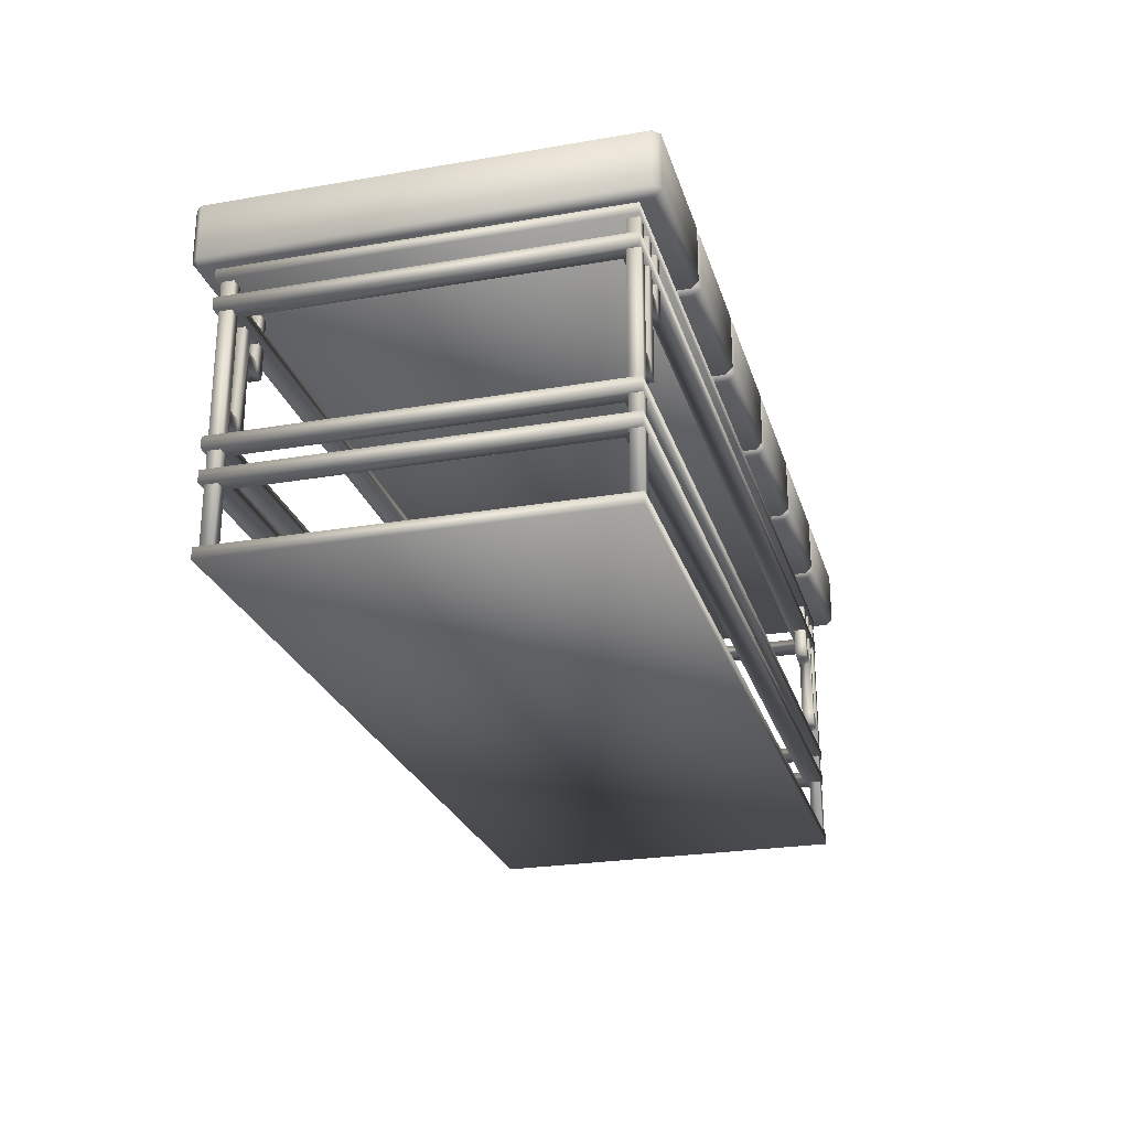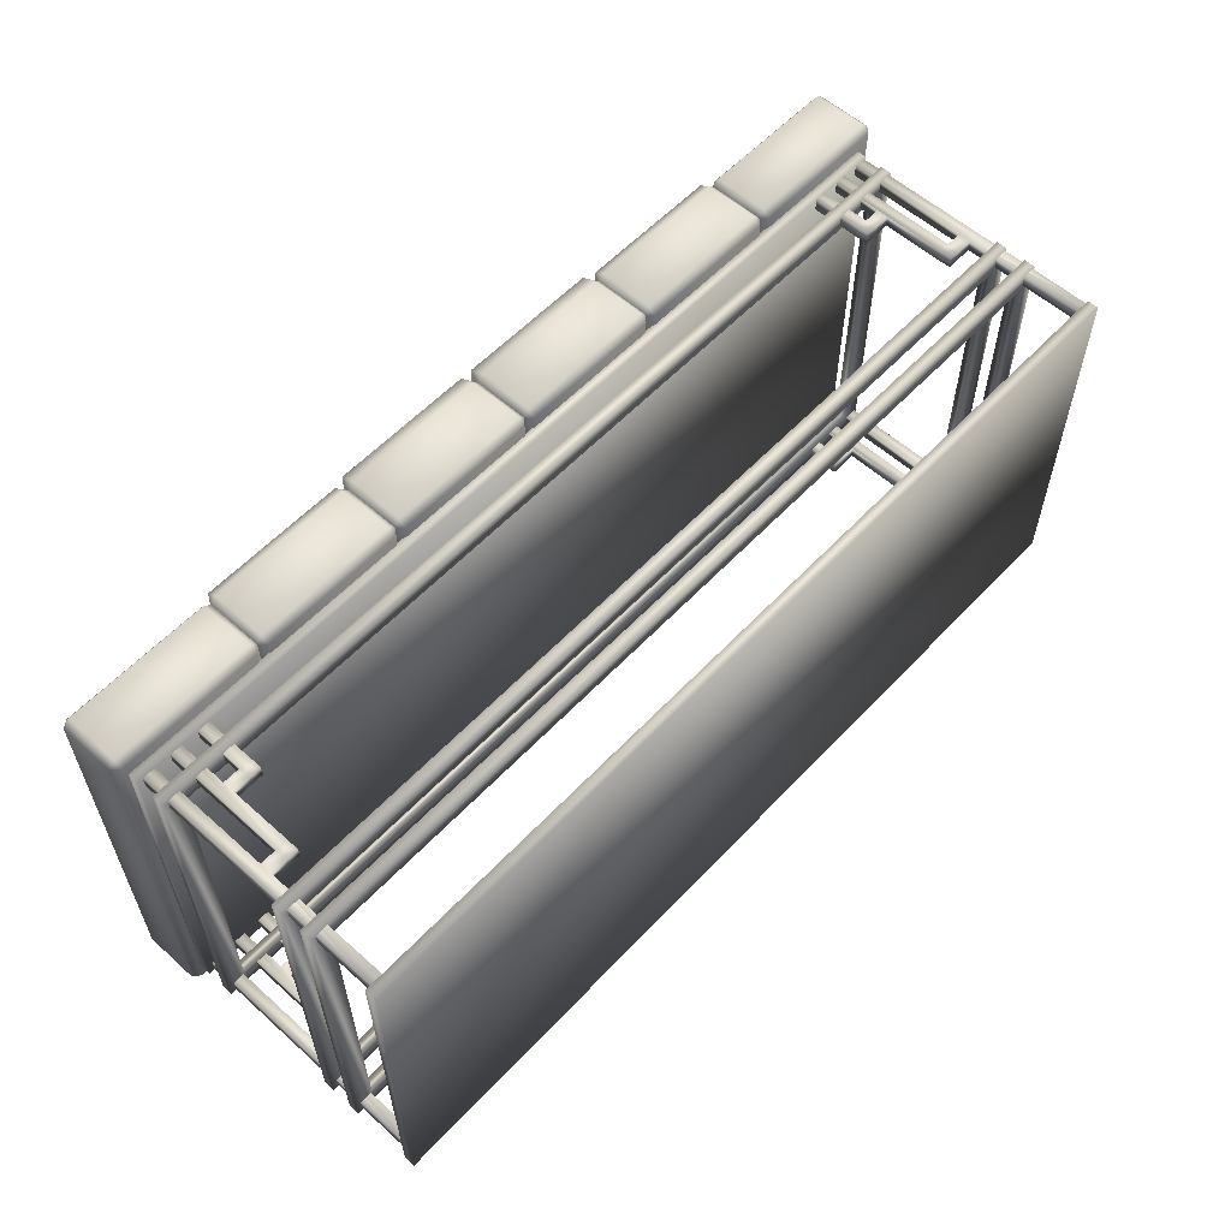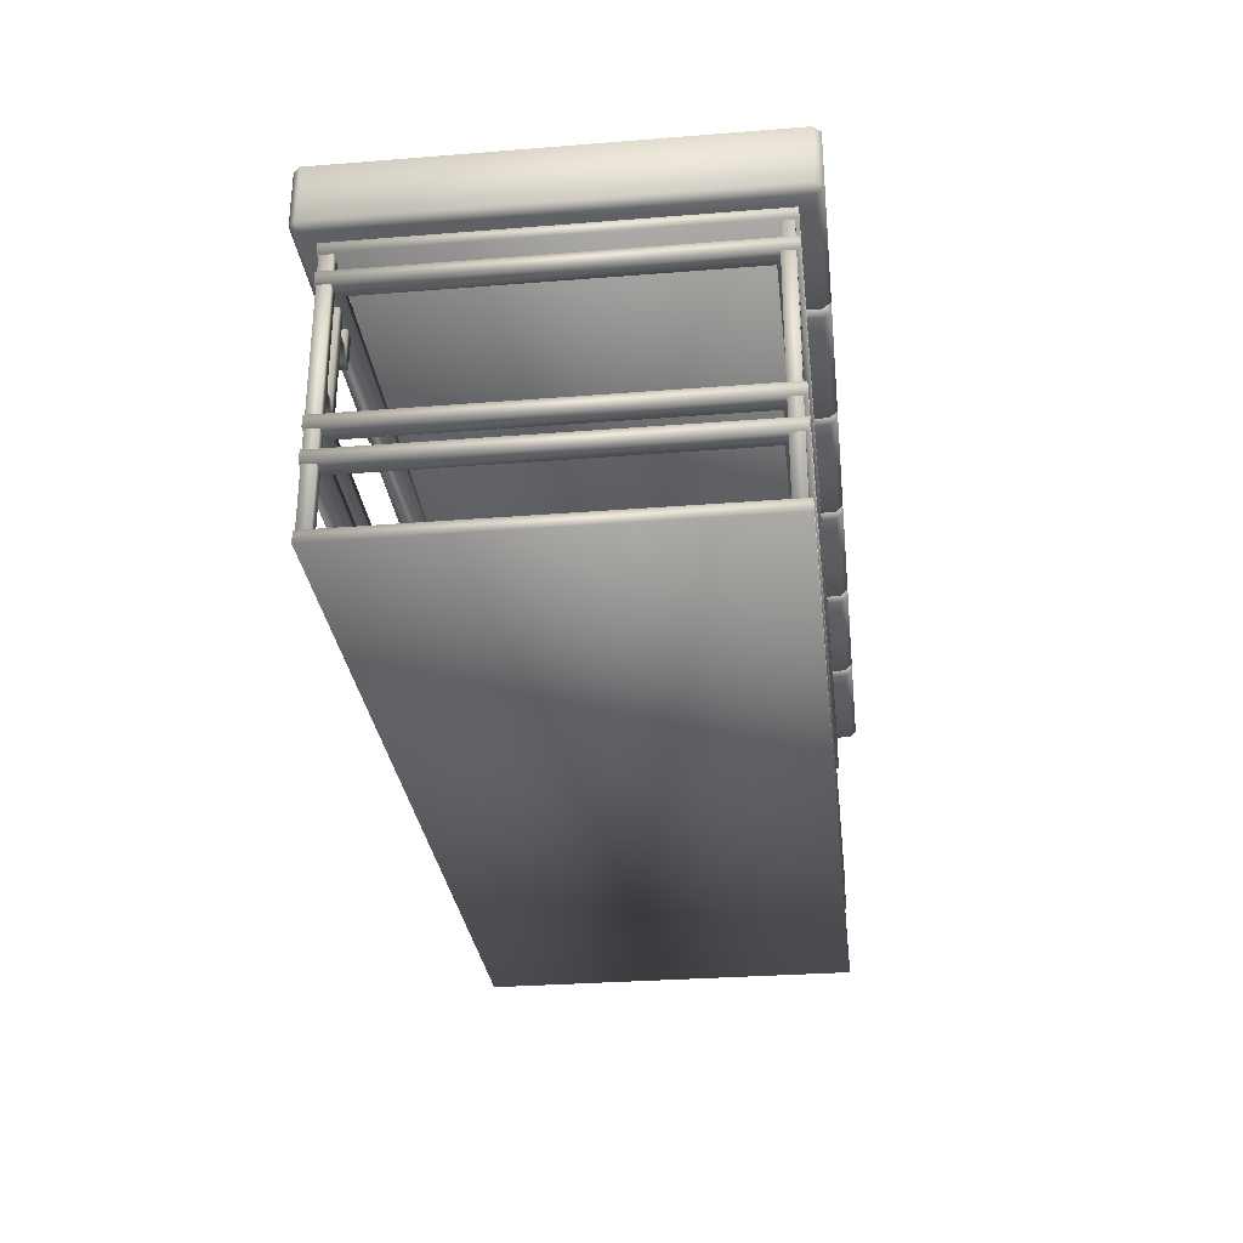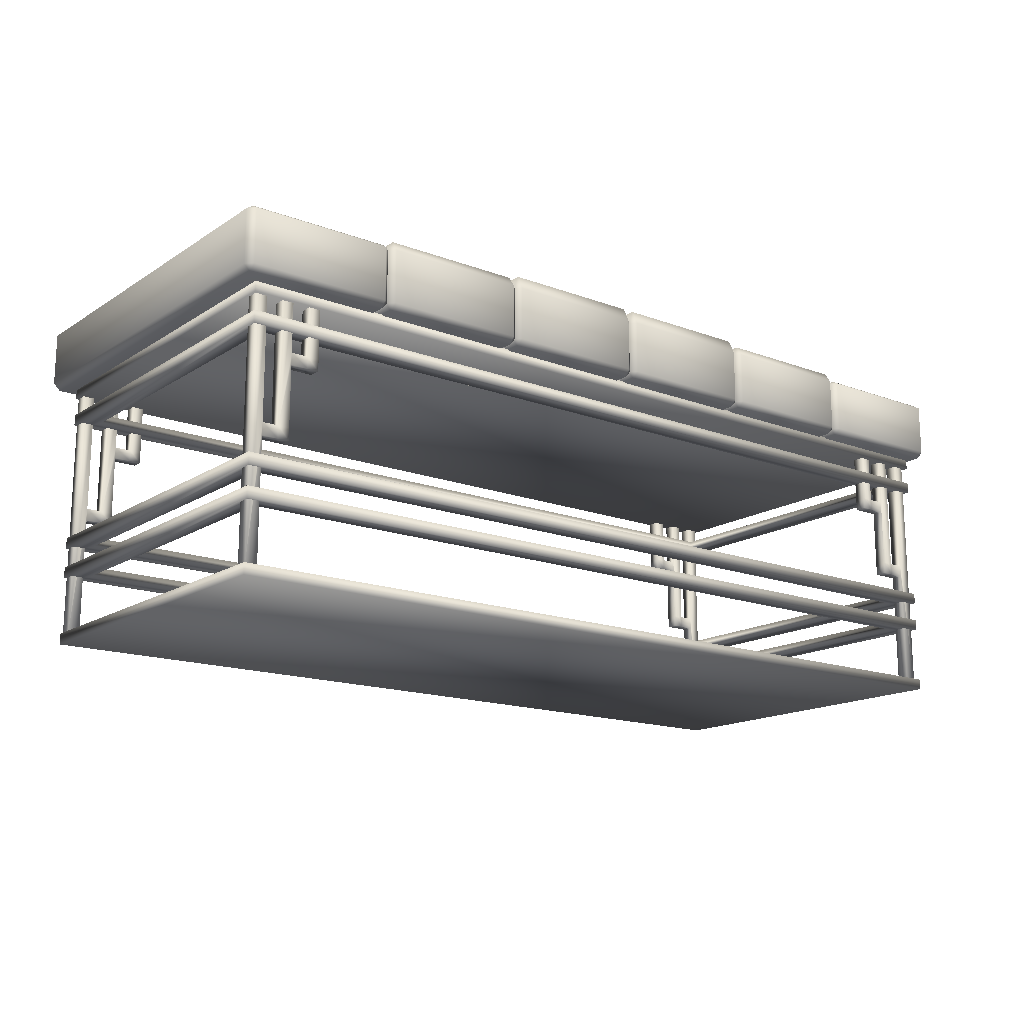
<metadata>
{"format":"obj","ext":"obj","renderer":"f3d","projection":"perspective","resolution":1024,"background":"white","views":[{"elev":-25.1,"azim":-74.6,"up":"+Y"},{"elev":58.0,"azim":-47.3,"up":"+Z"},{"elev":-30.0,"azim":96.6,"up":"+Y"},{"elev":-15.9,"azim":142.2,"up":"+Y"}]}
</metadata>
<code>
o pouffes.003
v -2.53 0.2681 1.121
v -2.53 0.3067 1.159
v -2.569 0.3067 1.121
v -2.53 0.6102 1.159
v -2.53 0.6356 1.121
v -2.569 0.6102 1.121
v -2.53 0.2681 -1.128
v -2.569 0.3067 -1.128
v -2.53 0.3067 -1.167
v -2.53 0.6356 -1.128
v -2.53 0.6102 -1.167
v -2.569 0.6102 -1.128
v -1.738 0.2681 1.121
v -1.699 0.3067 1.121
v -1.738 0.3067 1.159
v -1.738 0.6356 1.121
v -1.738 0.6102 1.159
v -1.699 0.6102 1.121
v -1.738 0.2681 -1.128
v -1.738 0.3067 -1.167
v -1.699 0.3067 -1.128
v -1.738 0.6356 -1.128
v -1.699 0.6102 -1.128
v -1.738 0.6102 -1.167
v -2.478 -1.229 1.041
v -2.409 -1.229 1.041
v -2.478 0.2751 1.041
v -2.409 0.2751 1.041
v -2.409 0.2751 0.973
v -2.409 -1.229 0.973
v -2.478 -1.229 0.973
v -2.478 0.2751 0.973
v -2.409 -0.4689 1.041
v -2.409 -0.5383 1.041
v -2.318 -0.5383 0.973
v -2.318 -0.4689 0.973
v -2.409 -0.4689 0.973
v -2.409 -0.5383 0.973
v -2.318 -0.5383 1.041
v -2.318 -0.4689 1.041
v -2.253 -0.5383 0.973
v -2.253 -0.5383 1.041
v -2.253 -0.469 1.041
v -2.253 -0.469 0.973
v -2.318 0.2751 0.973
v -2.318 0.2751 1.041
v -2.253 0.2751 0.973
v -2.253 0.2751 1.041
v -2.253 -0.1275 0.973
v -2.253 -0.06249 0.973
v -2.253 -0.06249 1.041
v -2.253 -0.1275 1.041
v -2.157 -0.1275 1.041
v -2.157 -0.0625 1.041
v -2.157 -0.0625 0.973
v -2.157 -0.1275 0.973
v -2.092 -0.1275 0.973
v -2.092 -0.1275 1.041
v -2.092 -0.0625 0.973
v -2.092 -0.0625 1.041
v -2.157 0.2751 0.973
v -2.157 0.2751 1.041
v -2.092 0.2751 0.973
v -2.092 0.2751 1.041
v -2.478 -1.229 -0.9643
v -2.409 -1.229 -0.9643
v -2.478 0.2751 -0.9643
v -2.409 0.2751 -0.9643
v -2.409 0.2751 -1.032
v -2.409 -1.229 -1.032
v -2.478 -1.229 -1.032
v -2.478 0.2751 -1.032
v -2.409 -0.4689 -0.9643
v -2.409 -0.5383 -0.9643
v -2.318 -0.5383 -1.032
v -2.318 -0.4689 -1.032
v -2.409 -0.4689 -1.032
v -2.409 -0.5383 -1.032
v -2.318 -0.5383 -0.9643
v -2.318 -0.4689 -0.9643
v -2.253 -0.5383 -1.032
v -2.253 -0.5383 -0.9643
v -2.253 -0.469 -0.9643
v -2.253 -0.469 -1.032
v -2.318 0.2751 -1.032
v -2.318 0.2751 -0.9643
v -2.253 0.2751 -1.032
v -2.253 0.2751 -0.9643
v -2.253 -0.1275 -1.032
v -2.253 -0.06249 -1.032
v -2.253 -0.06249 -0.9643
v -2.253 -0.1275 -0.9643
v -2.157 -0.1275 -0.9643
v -2.157 -0.0625 -0.9643
v -2.157 -0.0625 -1.032
v -2.157 -0.1275 -1.032
v -2.092 -0.1275 -1.032
v -2.092 -0.1275 -0.9643
v -2.092 -0.0625 -1.032
v -2.092 -0.0625 -0.9643
v -2.157 0.2751 -1.032
v -2.157 0.2751 -0.9643
v -2.092 0.2751 -1.032
v -2.092 0.2751 -0.9643
v 2.466 -1.229 -1.032
v 2.397 -1.229 -1.032
v 2.466 0.2751 -1.032
v 2.397 0.2751 -1.032
v 2.397 0.2751 -0.9643
v 2.397 -1.229 -0.9643
v 2.466 -1.229 -0.9643
v 2.466 0.2751 -0.9643
v 2.397 -0.4689 -1.032
v 2.397 -0.5383 -1.032
v 2.306 -0.5383 -0.9643
v 2.306 -0.4689 -0.9643
v 2.397 -0.4689 -0.9643
v 2.397 -0.5383 -0.9643
v 2.306 -0.5383 -1.032
v 2.306 -0.4689 -1.032
v 2.241 -0.5383 -0.9643
v 2.241 -0.5383 -1.032
v 2.241 -0.469 -1.032
v 2.241 -0.469 -0.9643
v 2.306 0.2751 -0.9643
v 2.306 0.2751 -1.032
v 2.241 0.2751 -0.9643
v 2.241 0.2751 -1.032
v 2.241 -0.1275 -0.9643
v 2.241 -0.06249 -0.9643
v 2.241 -0.06249 -1.032
v 2.241 -0.1275 -1.032
v 2.145 -0.1275 -1.032
v 2.145 -0.0625 -1.032
v 2.145 -0.0625 -0.9643
v 2.145 -0.1275 -0.9643
v 2.08 -0.1275 -0.9643
v 2.08 -0.1275 -1.032
v 2.08 -0.0625 -0.9643
v 2.08 -0.0625 -1.032
v 2.145 0.2751 -0.9643
v 2.145 0.2751 -1.032
v 2.08 0.2751 -0.9643
v 2.08 0.2751 -1.032
v 2.466 -1.229 0.973
v 2.397 -1.229 0.973
v 2.466 0.2751 0.973
v 2.397 0.2751 0.973
v 2.397 0.2751 1.041
v 2.397 -1.229 1.041
v 2.466 -1.229 1.041
v 2.466 0.2751 1.041
v 2.397 -0.4689 0.973
v 2.397 -0.5383 0.973
v 2.306 -0.5383 1.041
v 2.306 -0.4689 1.041
v 2.397 -0.4689 1.041
v 2.397 -0.5383 1.041
v 2.306 -0.5383 0.973
v 2.306 -0.4689 0.973
v 2.241 -0.5383 1.041
v 2.241 -0.5383 0.973
v 2.241 -0.469 0.973
v 2.241 -0.469 1.041
v 2.306 0.2751 1.041
v 2.306 0.2751 0.973
v 2.241 0.2751 1.041
v 2.241 0.2751 0.973
v 2.241 -0.1275 1.041
v 2.241 -0.06249 1.041
v 2.241 -0.06249 0.973
v 2.241 -0.1275 0.973
v 2.145 -0.1275 0.973
v 2.145 -0.0625 0.973
v 2.145 -0.0625 1.041
v 2.145 -0.1275 1.041
v 2.08 -0.1275 1.041
v 2.08 -0.1275 0.973
v 2.08 -0.0625 1.041
v 2.08 -0.0625 0.973
v 2.145 0.2751 1.041
v 2.145 0.2751 0.973
v 2.08 0.2751 1.041
v 2.08 0.2751 0.973
v 2.48 0.2124 1.046
v 2.48 0.2124 -1.051
v 2.48 0.2751 1.046
v 2.48 0.2751 -1.051
v -2.509 0.2113 1.046
v -2.509 0.2113 -1.051
v -2.509 0.2741 1.046
v -2.509 0.2741 -1.051
v 2.374 -0.7079 0.9401
v 2.374 -0.7079 -0.945
v 2.374 -0.6452 0.9401
v 2.374 -0.6452 -0.945
v -2.403 -0.7089 0.9401
v -2.403 -0.7089 -0.945
v -2.403 -0.6462 0.9401
v -2.403 -0.6462 -0.945
v 2.48 -0.7079 1.046
v 2.48 -0.7079 -1.051
v 2.48 -0.6451 1.046
v 2.48 -0.6451 -1.051
v -2.509 -0.7089 1.046
v -2.509 -0.7089 -1.051
v -2.509 -0.6462 1.046
v -2.509 -0.6462 -1.051
v 2.48 -1.275 1.046
v 2.48 -1.275 -1.051
v 2.48 -1.213 1.046
v 2.48 -1.213 -1.051
v -2.509 -1.276 1.046
v -2.509 -1.276 -1.051
v -2.509 -1.214 1.046
v -2.509 -1.214 -1.051
v 2.374 -0.8834 0.9401
v 2.374 -0.8834 -0.945
v 2.374 -0.8207 0.9401
v 2.374 -0.8207 -0.945
v -2.403 -0.8844 0.9401
v -2.403 -0.8844 -0.945
v -2.403 -0.8217 0.9401
v -2.403 -0.8217 -0.945
v 2.48 -0.8834 1.046
v 2.48 -0.8834 -1.051
v 2.48 -0.8207 1.046
v 2.48 -0.8207 -1.051
v -2.509 -0.8844 1.046
v -2.509 -0.8844 -1.051
v -2.509 -0.8217 1.046
v -2.509 -0.8217 -1.051
v 2.374 0.04741 0.9401
v 2.374 0.04741 -0.945
v 2.374 0.1101 0.9401
v 2.374 0.1101 -0.945
v -2.403 0.04638 0.9401
v -2.403 0.04638 -0.945
v -2.403 0.1091 0.9401
v -2.403 0.1091 -0.945
v 2.48 0.04743 1.046
v 2.48 0.04743 -1.051
v 2.48 0.1101 1.046
v 2.48 0.1101 -1.051
v -2.509 0.04636 1.046
v -2.509 0.04636 -1.051
v -2.509 0.1091 1.046
v -2.509 0.1091 -1.051
v -1.67 0.2681 1.121
v -1.67 0.3067 1.159
v -1.709 0.3067 1.121
v -1.67 0.6102 1.159
v -1.67 0.6697 1.121
v -1.709 0.6102 1.121
v -1.67 0.2681 -1.128
v -1.709 0.3067 -1.128
v -1.67 0.3067 -1.167
v -1.67 0.6697 -1.128
v -1.67 0.6102 -1.167
v -1.709 0.6102 -1.128
v -0.8779 0.2681 1.121
v -0.8393 0.3067 1.121
v -0.8779 0.3067 1.159
v -0.8779 0.6697 1.121
v -0.8779 0.6102 1.159
v -0.8393 0.6102 1.121
v -0.8779 0.2681 -1.128
v -0.8779 0.3067 -1.167
v -0.8393 0.3067 -1.128
v -0.8779 0.6697 -1.128
v -0.8393 0.6102 -1.128
v -0.8779 0.6102 -1.167
v -0.8114 0.2681 1.121
v -0.8114 0.3067 1.159
v -0.85 0.3067 1.121
v -0.8114 0.6102 1.159
v -0.8114 0.6922 1.121
v -0.85 0.6102 1.121
v -0.8114 0.2681 -1.128
v -0.85 0.3067 -1.128
v -0.8114 0.3067 -1.167
v -0.8114 0.6922 -1.128
v -0.8114 0.6102 -1.167
v -0.85 0.6102 -1.128
v -0.01899 0.2681 1.121
v 0.01964 0.3067 1.121
v -0.01899 0.3067 1.159
v -0.01899 0.6922 1.121
v -0.01899 0.6102 1.159
v 0.01964 0.6102 1.121
v -0.01899 0.2681 -1.128
v -0.01899 0.3067 -1.167
v 0.01965 0.3067 -1.128
v -0.01899 0.6922 -1.128
v 0.01965 0.6102 -1.128
v -0.01899 0.6102 -1.167
v 0.04869 0.2681 1.121
v 0.04869 0.3067 1.159
v 0.01006 0.3067 1.121
v 0.04869 0.6102 1.159
v 0.04869 0.6922 1.121
v 0.01006 0.6102 1.121
v 0.04869 0.2681 -1.128
v 0.01006 0.3067 -1.128
v 0.04869 0.3067 -1.167
v 0.04869 0.6922 -1.128
v 0.04869 0.6102 -1.167
v 0.01006 0.6102 -1.128
v 0.8411 0.2681 1.121
v 0.8797 0.3067 1.121
v 0.8411 0.3067 1.159
v 0.8411 0.6922 1.121
v 0.8411 0.6102 1.159
v 0.8797 0.6102 1.121
v 0.8411 0.2681 -1.128
v 0.8411 0.3067 -1.167
v 0.8797 0.3067 -1.128
v 0.8411 0.6922 -1.128
v 0.8797 0.6102 -1.128
v 0.8411 0.6102 -1.167
v 0.9026 0.2681 1.121
v 0.9026 0.3067 1.159
v 0.8639 0.3067 1.121
v 0.9026 0.6102 1.159
v 0.9026 0.6697 1.121
v 0.8639 0.6102 1.121
v 0.9026 0.2681 -1.128
v 0.8639 0.3067 -1.128
v 0.9026 0.3067 -1.167
v 0.9026 0.6697 -1.128
v 0.9026 0.6102 -1.167
v 0.8639 0.6102 -1.128
v 1.695 0.2681 1.121
v 1.734 0.3067 1.121
v 1.695 0.3067 1.159
v 1.695 0.6697 1.121
v 1.695 0.6102 1.159
v 1.734 0.6102 1.121
v 1.695 0.2681 -1.128
v 1.695 0.3067 -1.167
v 1.734 0.3067 -1.128
v 1.695 0.6697 -1.128
v 1.734 0.6102 -1.128
v 1.695 0.6102 -1.167
v 1.763 0.2681 1.121
v 1.763 0.3067 1.159
v 1.724 0.3067 1.121
v 1.763 0.6102 1.159
v 1.763 0.6356 1.121
v 1.724 0.6102 1.121
v 1.763 0.2681 -1.128
v 1.724 0.3067 -1.128
v 1.763 0.3067 -1.167
v 1.763 0.6356 -1.128
v 1.763 0.6102 -1.167
v 1.724 0.6102 -1.128
v 2.555 0.2681 1.121
v 2.594 0.3067 1.121
v 2.555 0.3067 1.159
v 2.555 0.6356 1.121
v 2.555 0.6102 1.159
v 2.594 0.6102 1.121
v 2.555 0.2681 -1.128
v 2.555 0.3067 -1.167
v 2.594 0.3067 -1.128
v 2.555 0.6356 -1.128
v 2.594 0.6102 -1.128
v 2.555 0.6102 -1.167
f 15 17 4 2
f 21 23 18 14
f 22 10 5 16
f 3 6 12 8
f 9 11 24 20
f 1 2 3
f 4 5 6
f 7 8 9
f 10 11 12
f 13 14 15
f 16 17 18
f 19 20 21
f 22 23 24
f 7 1 3 8
f 2 4 6 3
f 5 10 12 6
f 11 9 8 12
f 19 7 9 20
f 10 22 24 11
f 23 21 20 24
f 13 19 21 14
f 22 16 18 23
f 17 15 14 18
f 1 13 15 2
f 16 5 4 17
f 7 19 13 1
f 33 34 39 40
f 37 33 40 36
f 28 29 32 27
f 35 36 44 41
f 25 31 30 26
f 33 37 29 28
f 26 30 38 34
f 38 37 36 35
f 34 38 35 39
f 27 32 31 25
f 51 50 47 48
f 31 32 29 37 38 30
f 42 41 44 43
f 25 26 34 33 28 27
f 40 39 42 43
f 39 35 41 42
f 45 46 48 47
f 54 53 58 60
f 51 52 53 54
f 49 50 55 56
f 53 56 57 58
f 44 36 45 47 50 49
f 58 57 59 60
f 36 40 46 45
f 52 49 56 53
f 40 43 52 51 48 46
f 43 44 49 52
f 50 51 54 55
f 54 60 64 62
f 56 55 59 57
f 61 62 64 63
f 55 54 62 61
f 59 55 61 63
f 60 59 63 64
f 73 74 79 80
f 77 73 80 76
f 68 69 72 67
f 75 76 84 81
f 65 71 70 66
f 73 77 69 68
f 66 70 78 74
f 78 77 76 75
f 74 78 75 79
f 67 72 71 65
f 91 90 87 88
f 71 72 69 77 78 70
f 82 81 84 83
f 65 66 74 73 68 67
f 80 79 82 83
f 79 75 81 82
f 85 86 88 87
f 94 93 98 100
f 91 92 93 94
f 89 90 95 96
f 93 96 97 98
f 84 76 85 87 90 89
f 98 97 99 100
f 76 80 86 85
f 92 89 96 93
f 80 83 92 91 88 86
f 83 84 89 92
f 90 91 94 95
f 94 100 104 102
f 96 95 99 97
f 101 102 104 103
f 95 94 102 101
f 99 95 101 103
f 100 99 103 104
f 113 114 119 120
f 117 113 120 116
f 108 109 112 107
f 115 116 124 121
f 105 111 110 106
f 113 117 109 108
f 106 110 118 114
f 118 117 116 115
f 114 118 115 119
f 107 112 111 105
f 131 130 127 128
f 111 112 109 117 118 110
f 122 121 124 123
f 105 106 114 113 108 107
f 120 119 122 123
f 119 115 121 122
f 125 126 128 127
f 134 133 138 140
f 131 132 133 134
f 129 130 135 136
f 133 136 137 138
f 124 116 125 127 130 129
f 138 137 139 140
f 116 120 126 125
f 132 129 136 133
f 120 123 132 131 128 126
f 123 124 129 132
f 130 131 134 135
f 134 140 144 142
f 136 135 139 137
f 141 142 144 143
f 135 134 142 141
f 139 135 141 143
f 140 139 143 144
f 153 154 159 160
f 157 153 160 156
f 148 149 152 147
f 155 156 164 161
f 145 151 150 146
f 153 157 149 148
f 146 150 158 154
f 158 157 156 155
f 154 158 155 159
f 147 152 151 145
f 171 170 167 168
f 151 152 149 157 158 150
f 162 161 164 163
f 145 146 154 153 148 147
f 160 159 162 163
f 159 155 161 162
f 165 166 168 167
f 174 173 178 180
f 171 172 173 174
f 169 170 175 176
f 173 176 177 178
f 164 156 165 167 170 169
f 178 177 179 180
f 156 160 166 165
f 172 169 176 173
f 160 163 172 171 168 166
f 163 164 169 172
f 170 171 174 175
f 174 180 184 182
f 176 175 179 177
f 181 182 184 183
f 175 174 182 181
f 179 175 181 183
f 180 179 183 184
f 186 188 187 185
f 190 189 191 192
f 185 187 191 189
f 187 188 192 191
f 188 186 190 192
f 186 185 189 190
f 202 204 203 201
f 206 205 207 208
f 201 203 207 205
f 200 199 197 198
f 204 202 206 208
f 196 200 198 194
f 193 194 202 201
f 196 195 203 204
f 198 197 205 206
f 199 200 208 207
f 195 199 207 203
f 197 193 201 205
f 200 196 204 208
f 194 198 206 202
f 199 195 193 197
f 195 196 194 193
f 210 212 211 209
f 214 213 215 216
f 209 211 215 213
f 211 212 216 215
f 212 210 214 216
f 210 209 213 214
f 226 228 227 225
f 230 229 231 232
f 225 227 231 229
f 224 223 221 222
f 228 226 230 232
f 220 224 222 218
f 217 218 226 225
f 220 219 227 228
f 222 221 229 230
f 223 224 232 231
f 219 223 231 227
f 221 217 225 229
f 224 220 228 232
f 218 222 230 226
f 223 219 217 221
f 219 220 218 217
f 242 244 243 241
f 246 245 247 248
f 241 243 247 245
f 240 239 237 238
f 244 242 246 248
f 236 240 238 234
f 233 234 242 241
f 236 235 243 244
f 238 237 245 246
f 239 240 248 247
f 235 239 247 243
f 237 233 241 245
f 240 236 244 248
f 234 238 246 242
f 239 235 233 237
f 235 236 234 233
f 263 265 252 250
f 269 271 266 262
f 270 258 253 264
f 251 254 260 256
f 257 259 272 268
f 249 250 251
f 252 253 254
f 255 256 257
f 258 259 260
f 261 262 263
f 264 265 266
f 267 268 269
f 270 271 272
f 255 249 251 256
f 250 252 254 251
f 253 258 260 254
f 259 257 256 260
f 267 255 257 268
f 258 270 272 259
f 271 269 268 272
f 261 267 269 262
f 270 264 266 271
f 265 263 262 266
f 249 261 263 250
f 264 253 252 265
f 255 267 261 249
f 287 289 276 274
f 293 295 290 286
f 294 282 277 288
f 275 278 284 280
f 281 283 296 292
f 273 274 275
f 276 277 278
f 279 280 281
f 282 283 284
f 285 286 287
f 288 289 290
f 291 292 293
f 294 295 296
f 279 273 275 280
f 274 276 278 275
f 277 282 284 278
f 283 281 280 284
f 291 279 281 292
f 282 294 296 283
f 295 293 292 296
f 285 291 293 286
f 294 288 290 295
f 289 287 286 290
f 273 285 287 274
f 288 277 276 289
f 279 291 285 273
f 311 313 300 298
f 317 319 314 310
f 318 306 301 312
f 299 302 308 304
f 305 307 320 316
f 297 298 299
f 300 301 302
f 303 304 305
f 306 307 308
f 309 310 311
f 312 313 314
f 315 316 317
f 318 319 320
f 303 297 299 304
f 298 300 302 299
f 301 306 308 302
f 307 305 304 308
f 315 303 305 316
f 306 318 320 307
f 319 317 316 320
f 309 315 317 310
f 318 312 314 319
f 313 311 310 314
f 297 309 311 298
f 312 301 300 313
f 303 315 309 297
f 335 337 324 322
f 341 343 338 334
f 342 330 325 336
f 323 326 332 328
f 329 331 344 340
f 321 322 323
f 324 325 326
f 327 328 329
f 330 331 332
f 333 334 335
f 336 337 338
f 339 340 341
f 342 343 344
f 327 321 323 328
f 322 324 326 323
f 325 330 332 326
f 331 329 328 332
f 339 327 329 340
f 330 342 344 331
f 343 341 340 344
f 333 339 341 334
f 342 336 338 343
f 337 335 334 338
f 321 333 335 322
f 336 325 324 337
f 327 339 333 321
f 359 361 348 346
f 365 367 362 358
f 366 354 349 360
f 347 350 356 352
f 353 355 368 364
f 345 346 347
f 348 349 350
f 351 352 353
f 354 355 356
f 357 358 359
f 360 361 362
f 363 364 365
f 366 367 368
f 351 345 347 352
f 346 348 350 347
f 349 354 356 350
f 355 353 352 356
f 363 351 353 364
f 354 366 368 355
f 367 365 364 368
f 357 363 365 358
f 366 360 362 367
f 361 359 358 362
f 345 357 359 346
f 360 349 348 361
f 351 363 357 345

</code>
